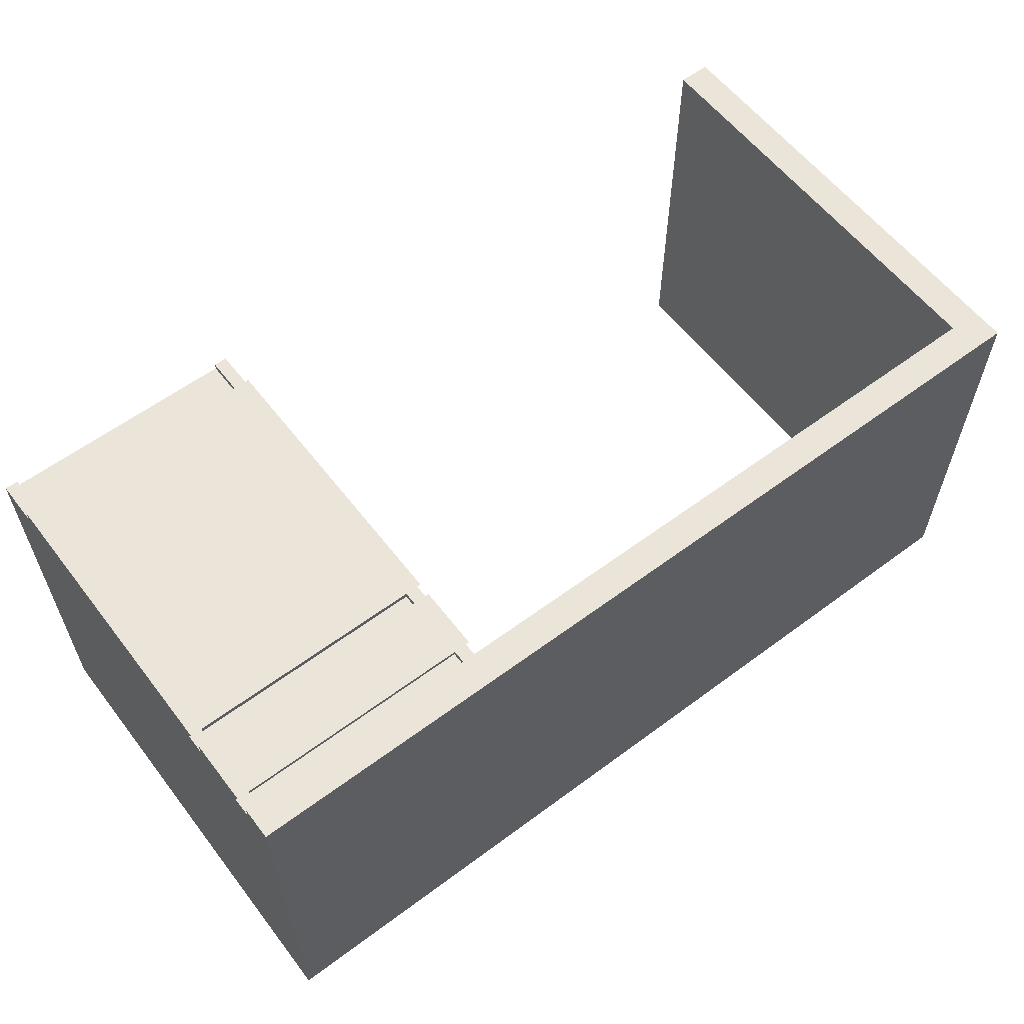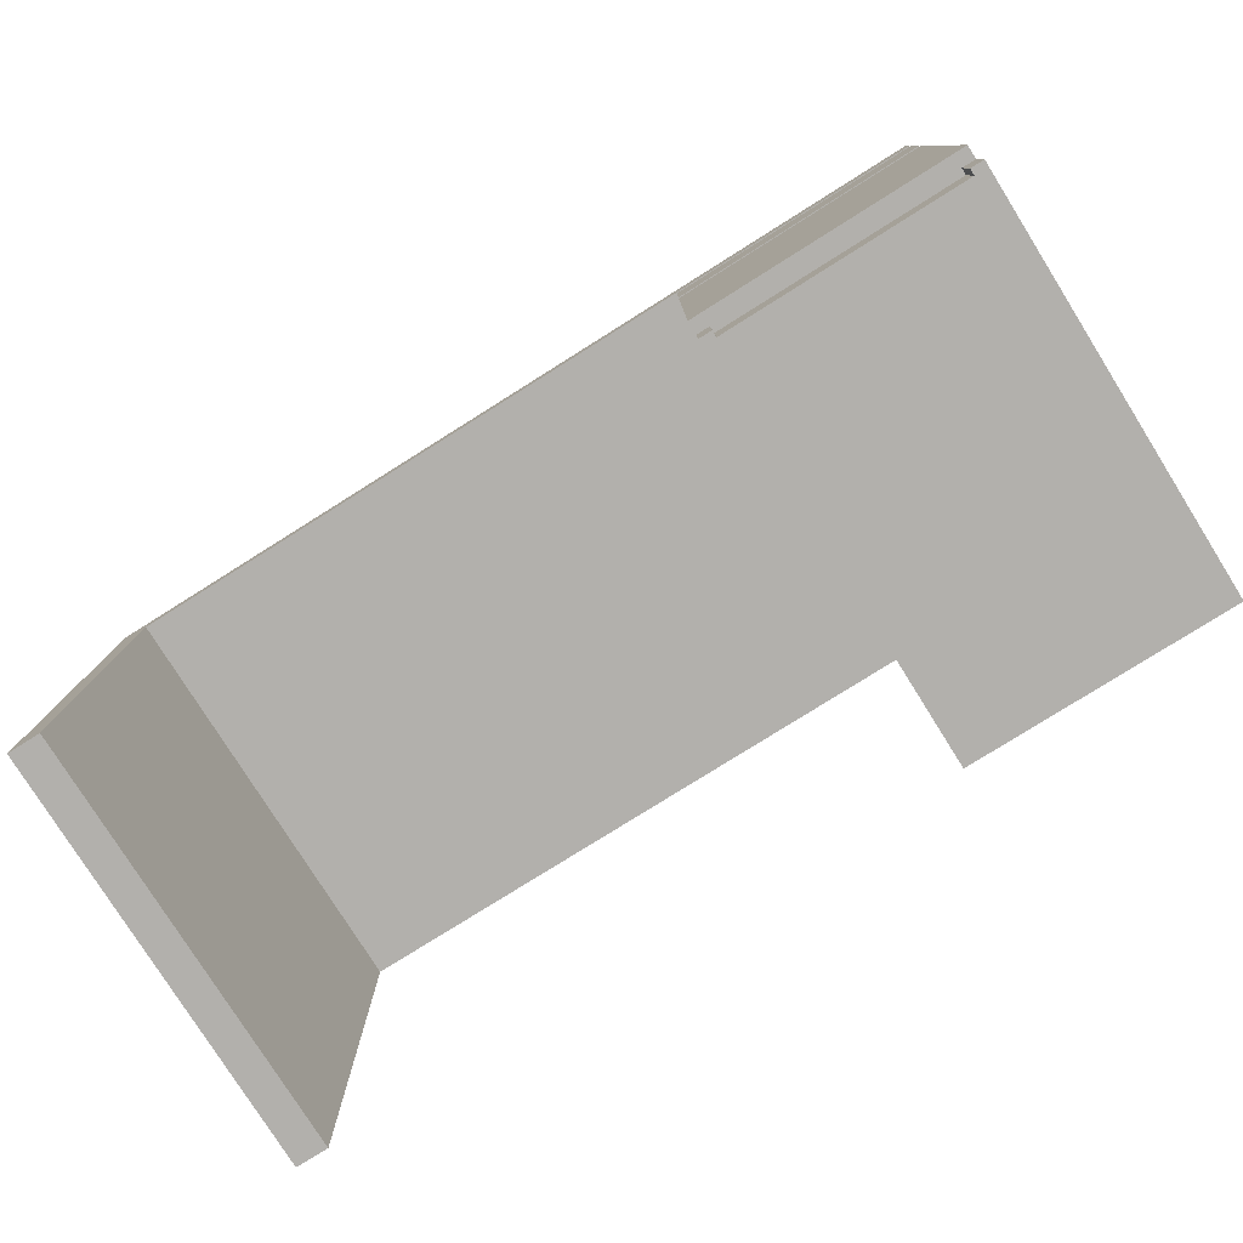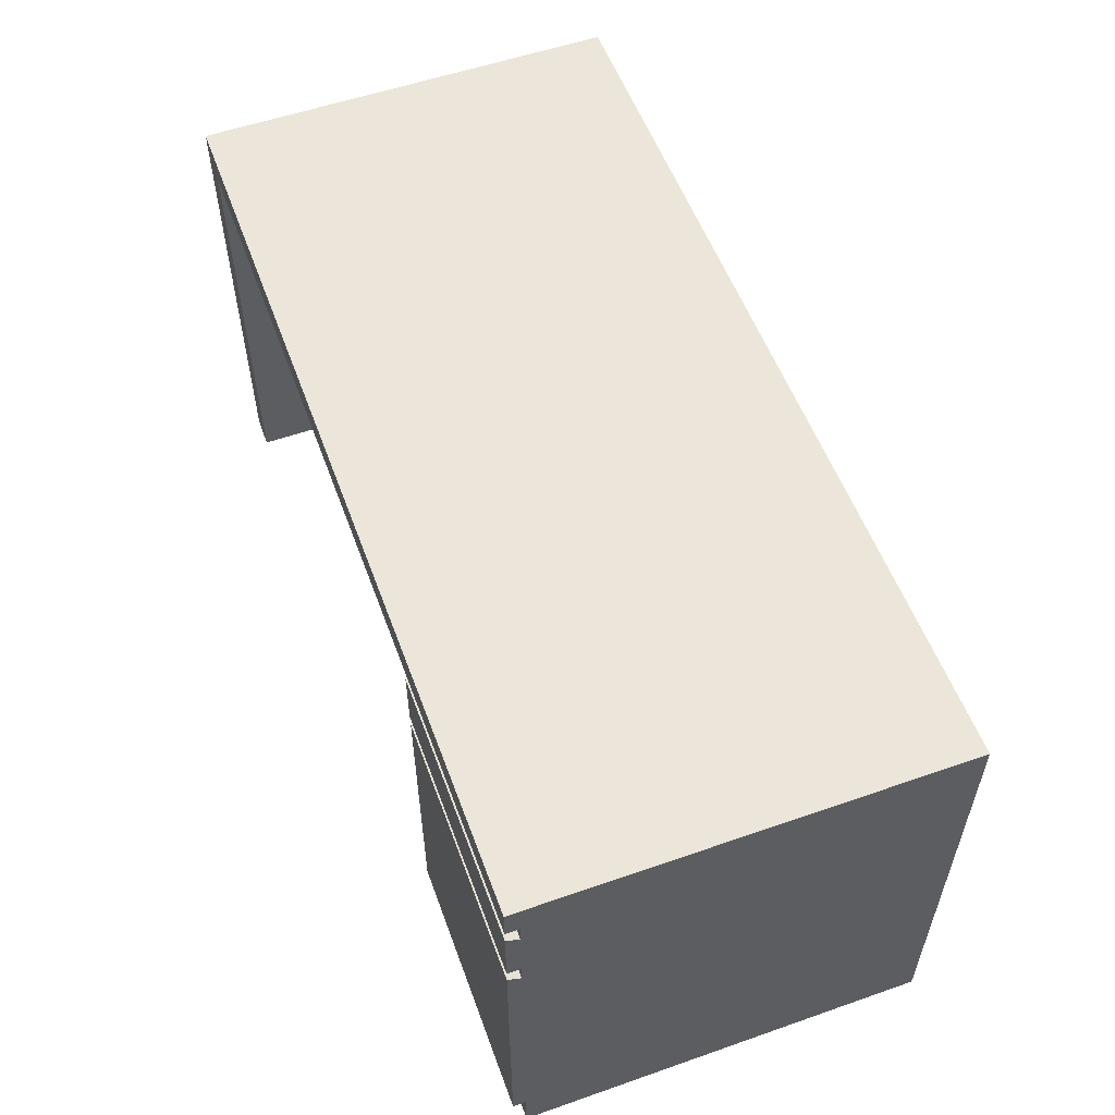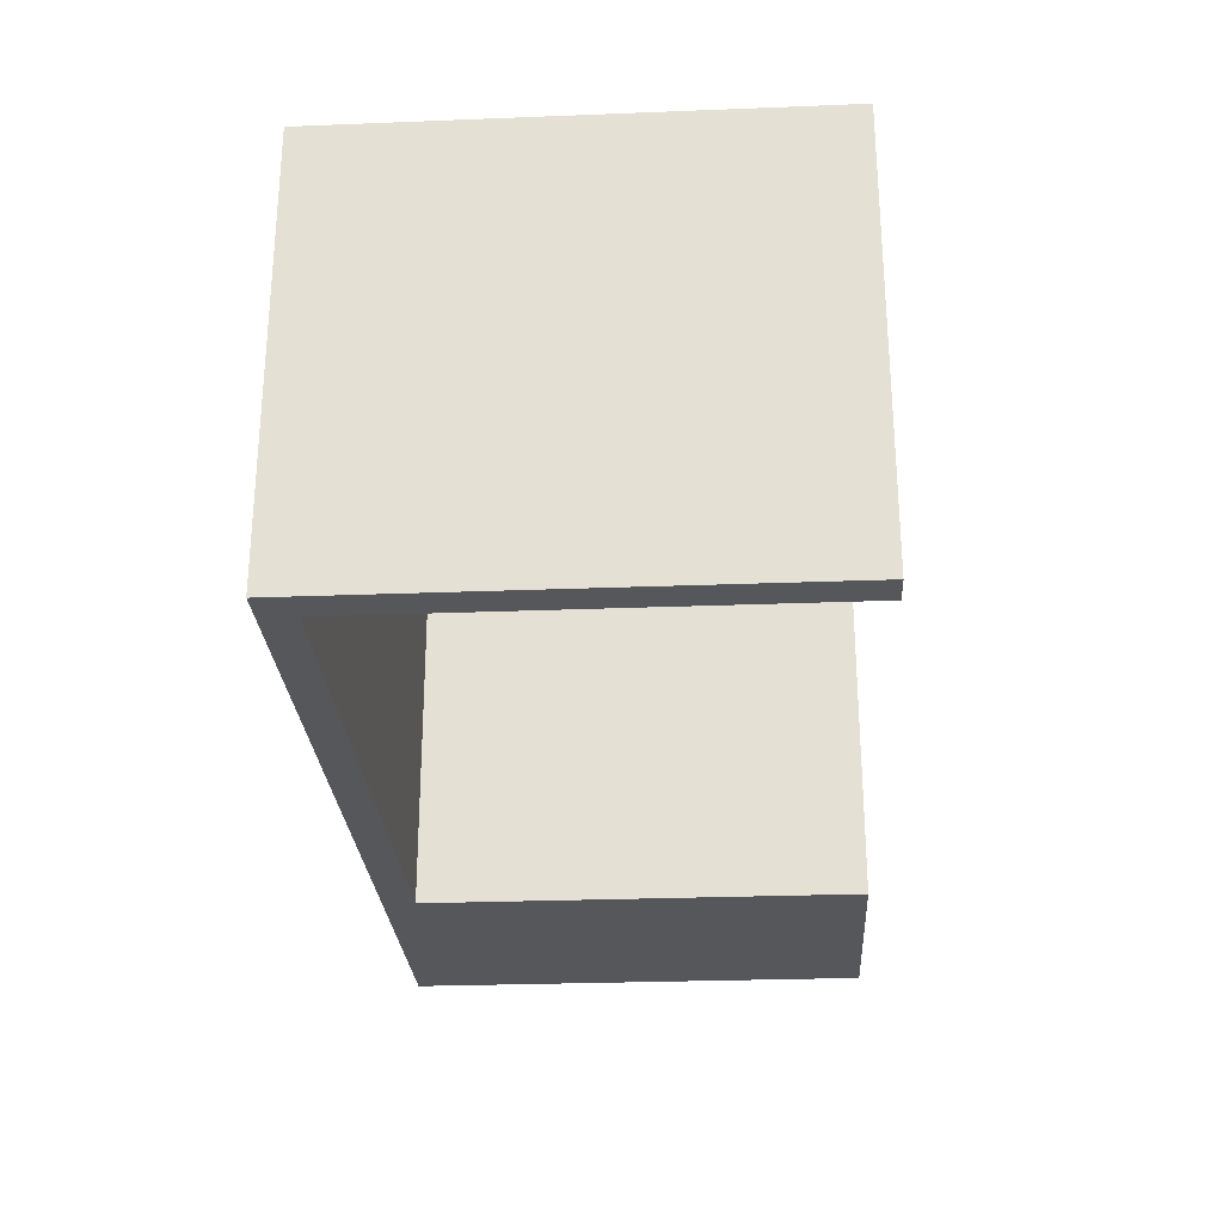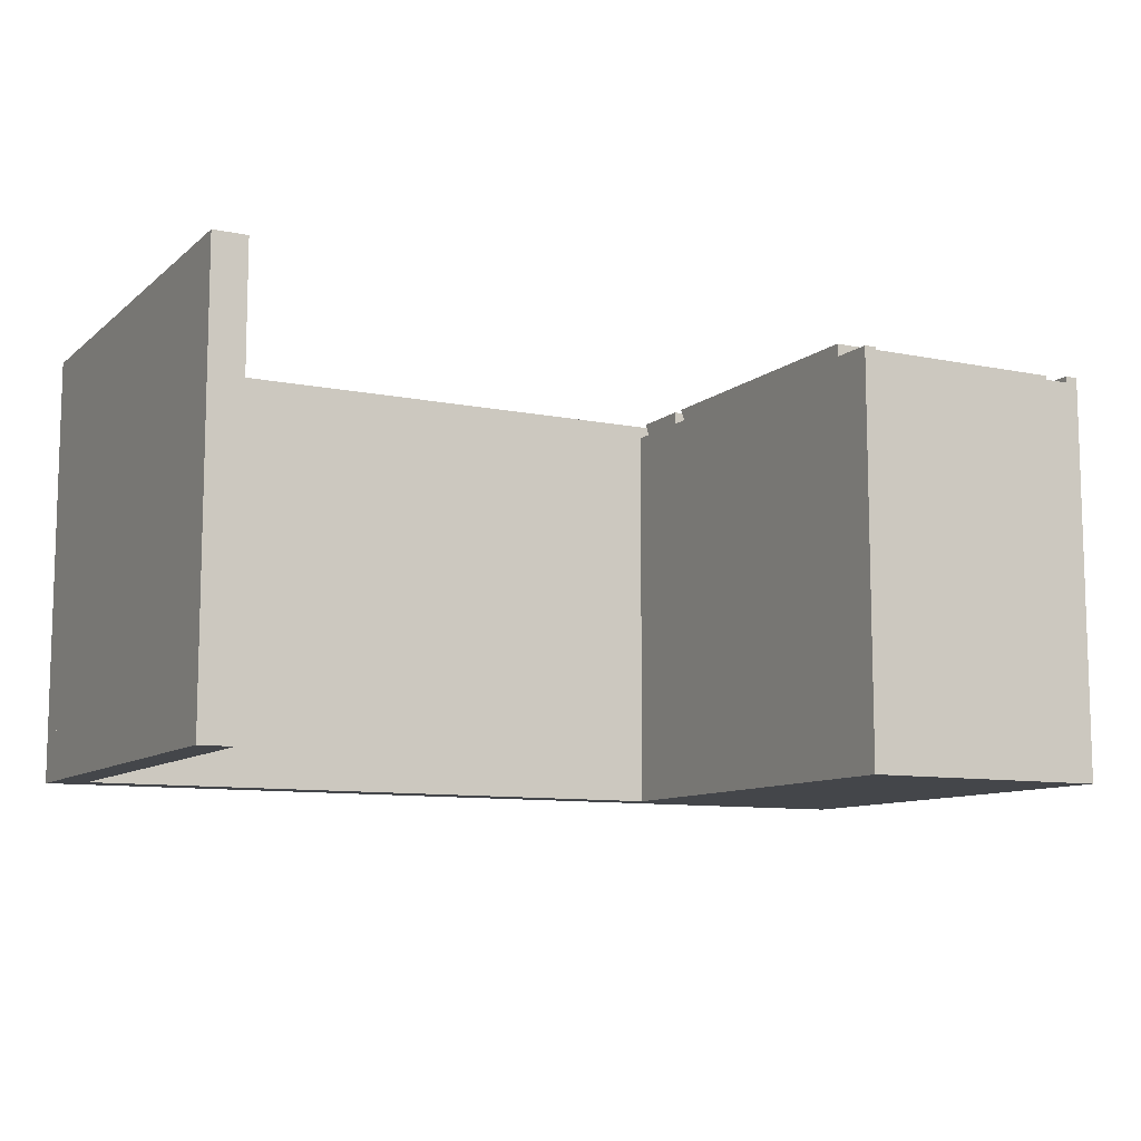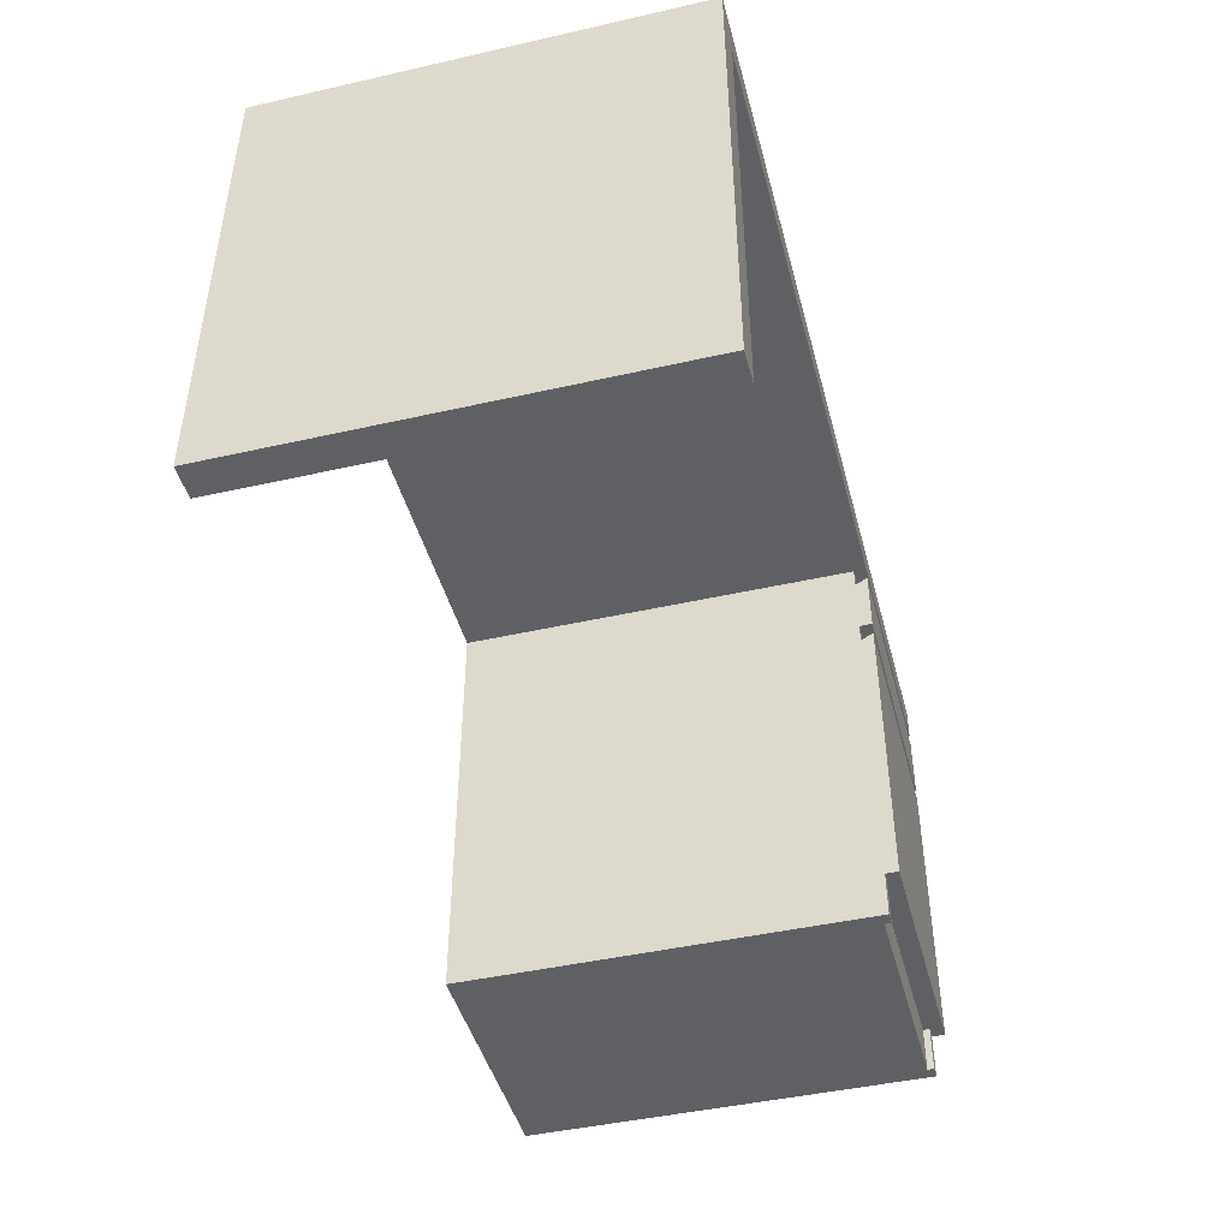
<metadata>
{"format":"obj","ext":"obj","renderer":"f3d","projection":"perspective","resolution":1024,"background":"white","views":[{"elev":59.3,"azim":142.6,"up":"+Z"},{"elev":-78.8,"azim":32.1,"up":"+Y"},{"elev":55.7,"azim":69.9,"up":"+Y"},{"elev":-26.8,"azim":-86.5,"up":"+Z"},{"elev":-9.8,"azim":-27.7,"up":"+Z"},{"elev":-45.0,"azim":-75.3,"up":"+Y"}]}
</metadata>
<code>
g Mesh1 Model
v 0.05 0 -0.65
v 0 0 -0
v 0 0 -0.65
f 1 2 3
v 0.05 0 -0
f 2 1 4
v 0.05 0.67 -0
f 1 5 4
v 0.05 0.67 -0.65
f 5 1 6
v 0 0.67 -0.65
f 1 7 6
f 7 1 3
f 2 7 3
v 0 0.67 -0
f 7 2 8
f 2 5 8
f 5 2 4
v 0 0.72 -0
f 5 9 8
v 1.4 0.72 -0
f 9 5 10
v 1 0.67 -0
f 11 10 5
v 1.4 0.67 -0
f 10 11 12
v 1.02 0.67 -0.02
f 11 13 12
v 1 0.67 -0.02
f 13 11 14
v 1 0.67 -0.65
f 11 15 14
f 5 15 11
f 15 5 6
f 8 6 5
f 6 8 7
v 0 0.72 -0.65
f 8 16 7
f 16 8 9
f 10 16 9
v 1.4 0.72 -0.65
f 16 10 17
v 1.4 0.67 -0.02
f 10 18 17
f 18 10 12
v 1.379 0.67 -0.02
f 12 19 18
f 12 13 19
v 1.379 0.67 -0.03
f 19 13 20
v 1.02 0.67 -0.03
f 20 13 21
v 1.02 0.64 -0.03
f 13 22 21
v 1.02 0.64 -0.02
f 22 13 23
v 1 0.64 -0.02
f 13 24 23
f 24 13 14
f 13 14 21
v 1.4 0.67 -0.65
f 14 25 21
f 25 14 15
f 15 24 14
v 1 0.64 -0.03
f 24 15 26
v 1 0.55 -0.03
f 26 15 27
v 1 0 -0.65
f 28 27 15
v 1 0 -0.02
f 29 27 28
v 1 0.07 -0.02
f 30 27 29
v 1 0.52 -0.02
f 31 27 30
v 1 0.55 -0.02
f 27 31 32
v 1.02 0.55 -0.02
f 31 33 32
v 1.02 0.52 -0.02
f 33 31 34
v 1.4 0.53 -0
f 31 35 34
v 1 0.53 -0
f 35 31 36
v 1 0.07 -0
f 31 37 36
f 37 31 30
v 1.02 0.07 -0.02
f 38 37 30
v 1.4 0.07 -0
f 37 38 39
v 1.38 0.07 -0.02
f 39 38 40
v 1.38 0.07 -0.03
f 40 38 41
v 1.02 0.07 -0.03
f 41 38 42
v 1.02 0 -0.03
f 38 43 42
v 1.02 0 -0.02
f 43 38 44
f 38 29 44
f 29 38 30
f 44 29 43
v 1.4 0 -0.65
f 29 45 43
f 45 29 28
f 15 45 28
f 45 15 25
f 15 17 25
f 17 15 16
f 6 16 15
f 16 6 7
f 17 18 25
v 1.4 0.64 -0.02
f 46 25 18
v 1.4 0.64 -0.03
f 25 46 47
v 1.4 0.55 -0.02
f 46 48 47
v 1.4 0.65 -0
f 49 48 46
v 1.4 0.55 -0
f 48 49 50
v 1 0.55 -0
f 49 51 50
v 1 0.65 -0
f 51 49 52
f 52 23 49
f 23 52 24
f 24 51 52
f 51 24 32
f 32 24 26
f 22 24 26
f 24 22 23
v 1.38 0.64 -0.03
f 53 23 22
v 1.38 0.64 -0.02
f 23 53 54
f 47 54 53
f 54 47 46
f 18 54 46
v 1.38 0.65 -0.02
f 54 18 55
f 55 18 19
f 19 25 18
f 20 25 19
f 21 25 20
v 1.38 0.65 -0.03
f 21 56 20
f 22 56 21
f 56 22 53
f 49 54 46
f 49 23 54
f 32 26 27
f 33 27 32
v 1.02 0.55 -0.03
f 27 33 57
v 1.38 0.55 -0.03
f 58 33 57
v 1.38 0.55 -0.02
f 59 33 58
f 50 33 59
f 51 33 50
f 33 51 32
f 50 59 48
v 1.38 0.52 -0.02
f 60 48 59
v 1.4 0.52 -0.02
f 48 60 61
f 60 35 61
f 34 35 60
v 1.02 0.52 -0.03
f 60 62 34
v 1.38 0.52 -0.03
f 62 60 63
f 60 58 63
f 58 60 59
f 48 58 59
v 1.4 0.55 -0.03
f 58 48 64
f 47 48 64
f 48 45 64
f 61 45 48
v 1.4 0.07 -0.02
f 65 45 61
v 1.4 0 -0.02
f 45 65 66
v 1.38 0 -0.02
f 65 67 66
f 67 65 40
f 39 40 65
f 65 35 39
f 35 65 61
f 36 39 35
f 39 36 37
f 41 67 40
v 1.38 0 -0.03
f 67 41 68
f 41 43 68
f 43 41 42
f 43 45 68
f 68 45 67
f 67 45 66
f 25 64 45
f 25 47 64
f 58 62 63
f 62 58 57
f 33 62 57
f 62 33 34

</code>
